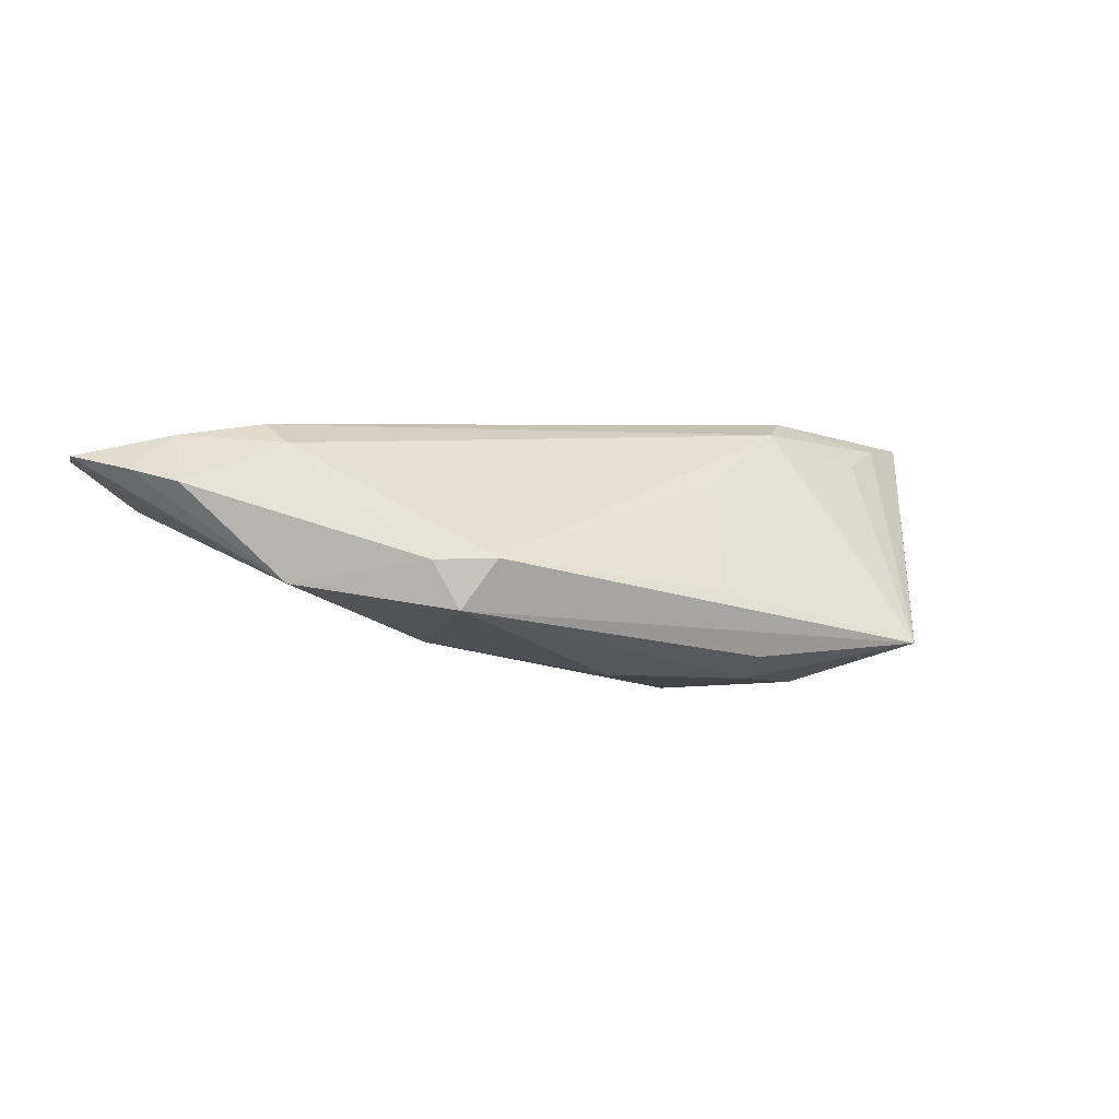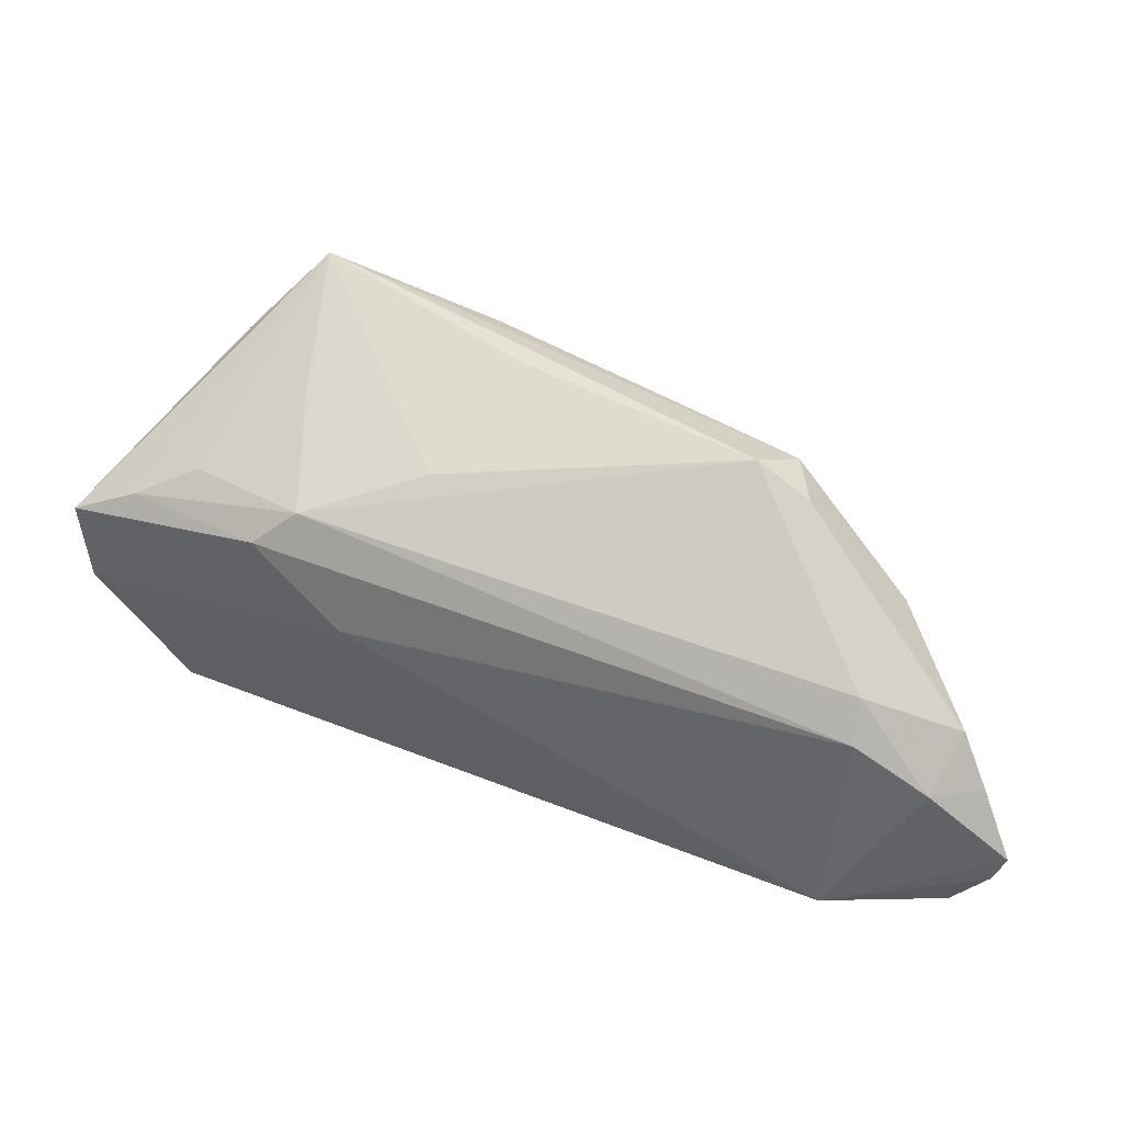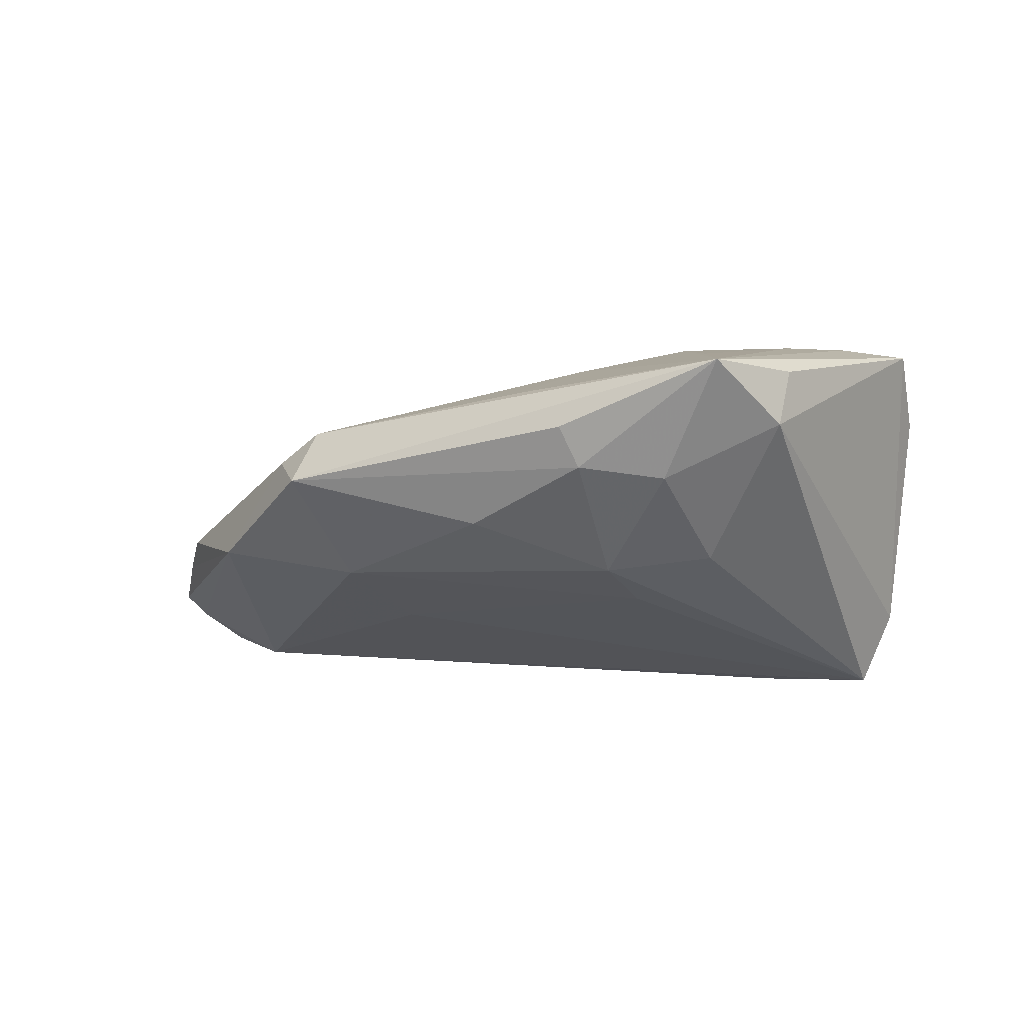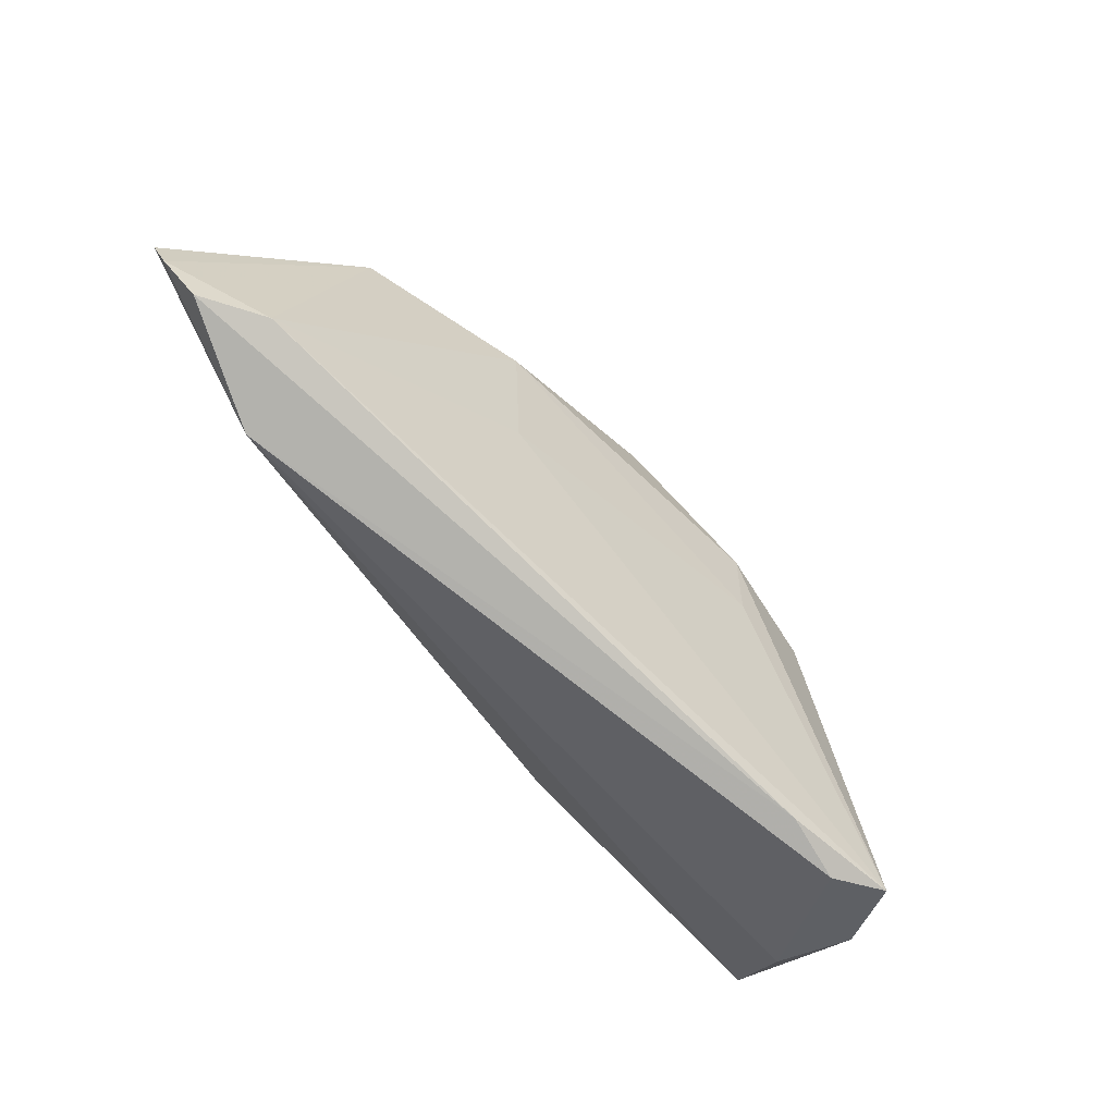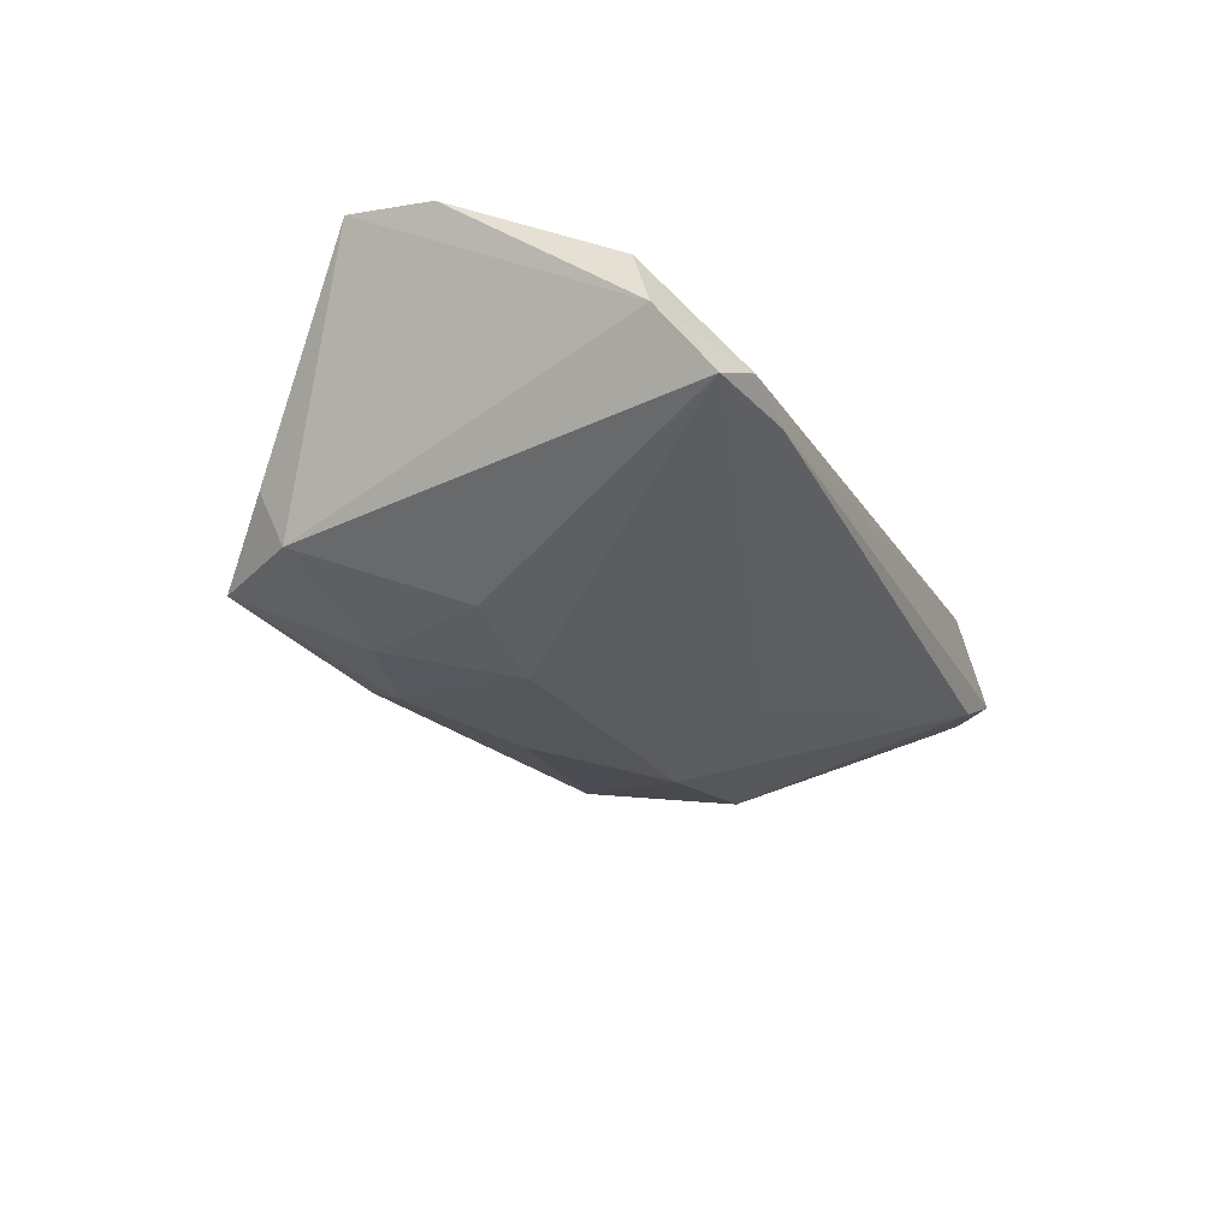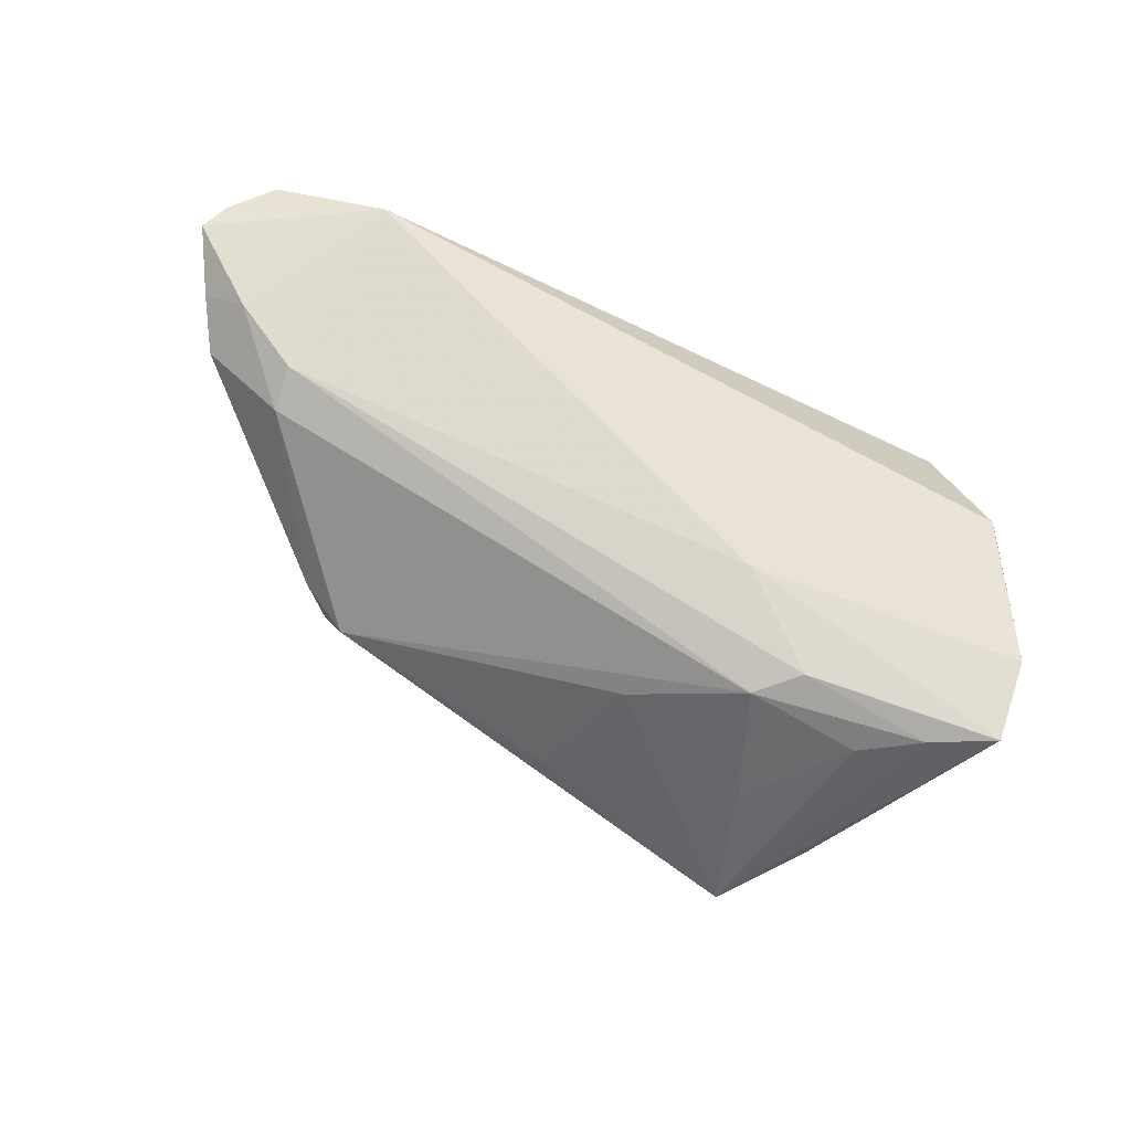
<metadata>
{"format":"obj","ext":"obj","renderer":"f3d","projection":"perspective","resolution":1024,"background":"white","views":[{"elev":3.6,"azim":141.1,"up":"+Z"},{"elev":30.3,"azim":15.8,"up":"+Y"},{"elev":-44.0,"azim":-168.9,"up":"+Z"},{"elev":-76.0,"azim":123.8,"up":"+Y"},{"elev":-38.3,"azim":-66.6,"up":"+Z"},{"elev":75.7,"azim":-160.3,"up":"+Z"}]}
</metadata>
<code>
v 0.06815 -0.01988 0.01289
v 0.04566 -0.0297 0.01463
v -0.03602 0.01795 0.01088
v -0.03514 -0.0297 -0.01136
v -0.006036 0.02065 0.009258
v -0.0159 0.001082 0.01694
v -0.02661 -0.02958 -0.01179
v -0.005844 0.02682 -0.01685
v -0.02678 0.01208 0.01694
v 0.04883 -0.004013 0.01694
v -0.006965 0.00906 -0.01997
v -0.04412 0.01426 0.01278
v -0.04625 -0.02259 -0.008313
v -0.02434 0.0269 0.00223
v -0.05278 0.01089 0.01288
v -0.02627 0.03872 -0.01249
v -0.04095 -0.02787 -0.01571
v 0.01048 0.01788 -0.01595
v 0.0315 0.006297 -0.0112
v 0.06118 -0.00427 0.009861
v -0.009957 0.0003545 -0.01818
v -0.02116 0.0163 0.01547
v 0.06146 -0.02909 0.01045
v 0.03674 0.02134 -0.005798
v -0.03323 0.02712 -0.01431
v 0.04888 0.001479 0.01463
v 0.001489 0.03053 -0.004389
v 0.03269 0.02379 0.0006073
v 0.0663 -0.0237 0.01211
v -0.02132 0.008697 -0.0198
v -0.03548 0.02962 -0.007004
v -0.05286 -0.000476 0.01003
v -0.01706 0.02407 -0.01843
v 0.02582 -0.00814 -0.00803
v 0.03939 0.01907 0.0004837
v -0.004078 0.03158 -0.01341
v 0.06442 -0.0112 0.01134
v 0.05456 -0.02784 0.005108
v 0.05807 -0.01049 0.01559
v -0.04482 -0.02007 0.001136
v 0.05157 0.005314 -0.002717
f 40 2 32
f 15 12 16
f 22 12 9
f 12 15 9
f 16 12 3
f 3 12 22
f 26 28 22
f 16 22 5
f 22 28 5
f 16 28 24
f 13 40 32
f 13 25 17
f 32 15 13
f 13 15 25
f 2 40 4
f 4 13 17
f 40 13 4
f 1 2 29
f 16 25 31
f 31 15 16
f 25 15 31
f 14 22 16
f 16 3 14
f 14 3 22
f 22 9 10
f 10 26 22
f 27 28 16
f 16 5 27
f 27 5 28
f 23 29 2
f 38 29 23
f 2 10 6
f 6 10 9
f 32 2 6
f 6 15 32
f 6 9 15
f 26 10 39
f 39 2 1
f 39 10 2
f 17 25 30
f 30 11 17
f 34 38 17
f 26 39 20
f 38 23 7
f 2 4 7
f 7 23 2
f 17 38 7
f 7 4 17
f 16 24 36
f 36 8 16
f 24 8 36
f 18 8 24
f 11 8 18
f 16 8 33
f 33 25 16
f 33 30 25
f 33 8 11
f 11 30 33
f 17 11 21
f 21 34 17
f 37 39 1
f 37 20 39
f 28 26 35
f 26 20 35
f 35 24 28
f 11 18 19
f 19 21 11
f 34 21 19
f 38 34 19
f 19 18 24
f 41 19 24
f 38 19 41
f 24 35 41
f 41 35 20
f 20 37 41
f 41 37 1
f 1 29 41
f 41 29 38

</code>
